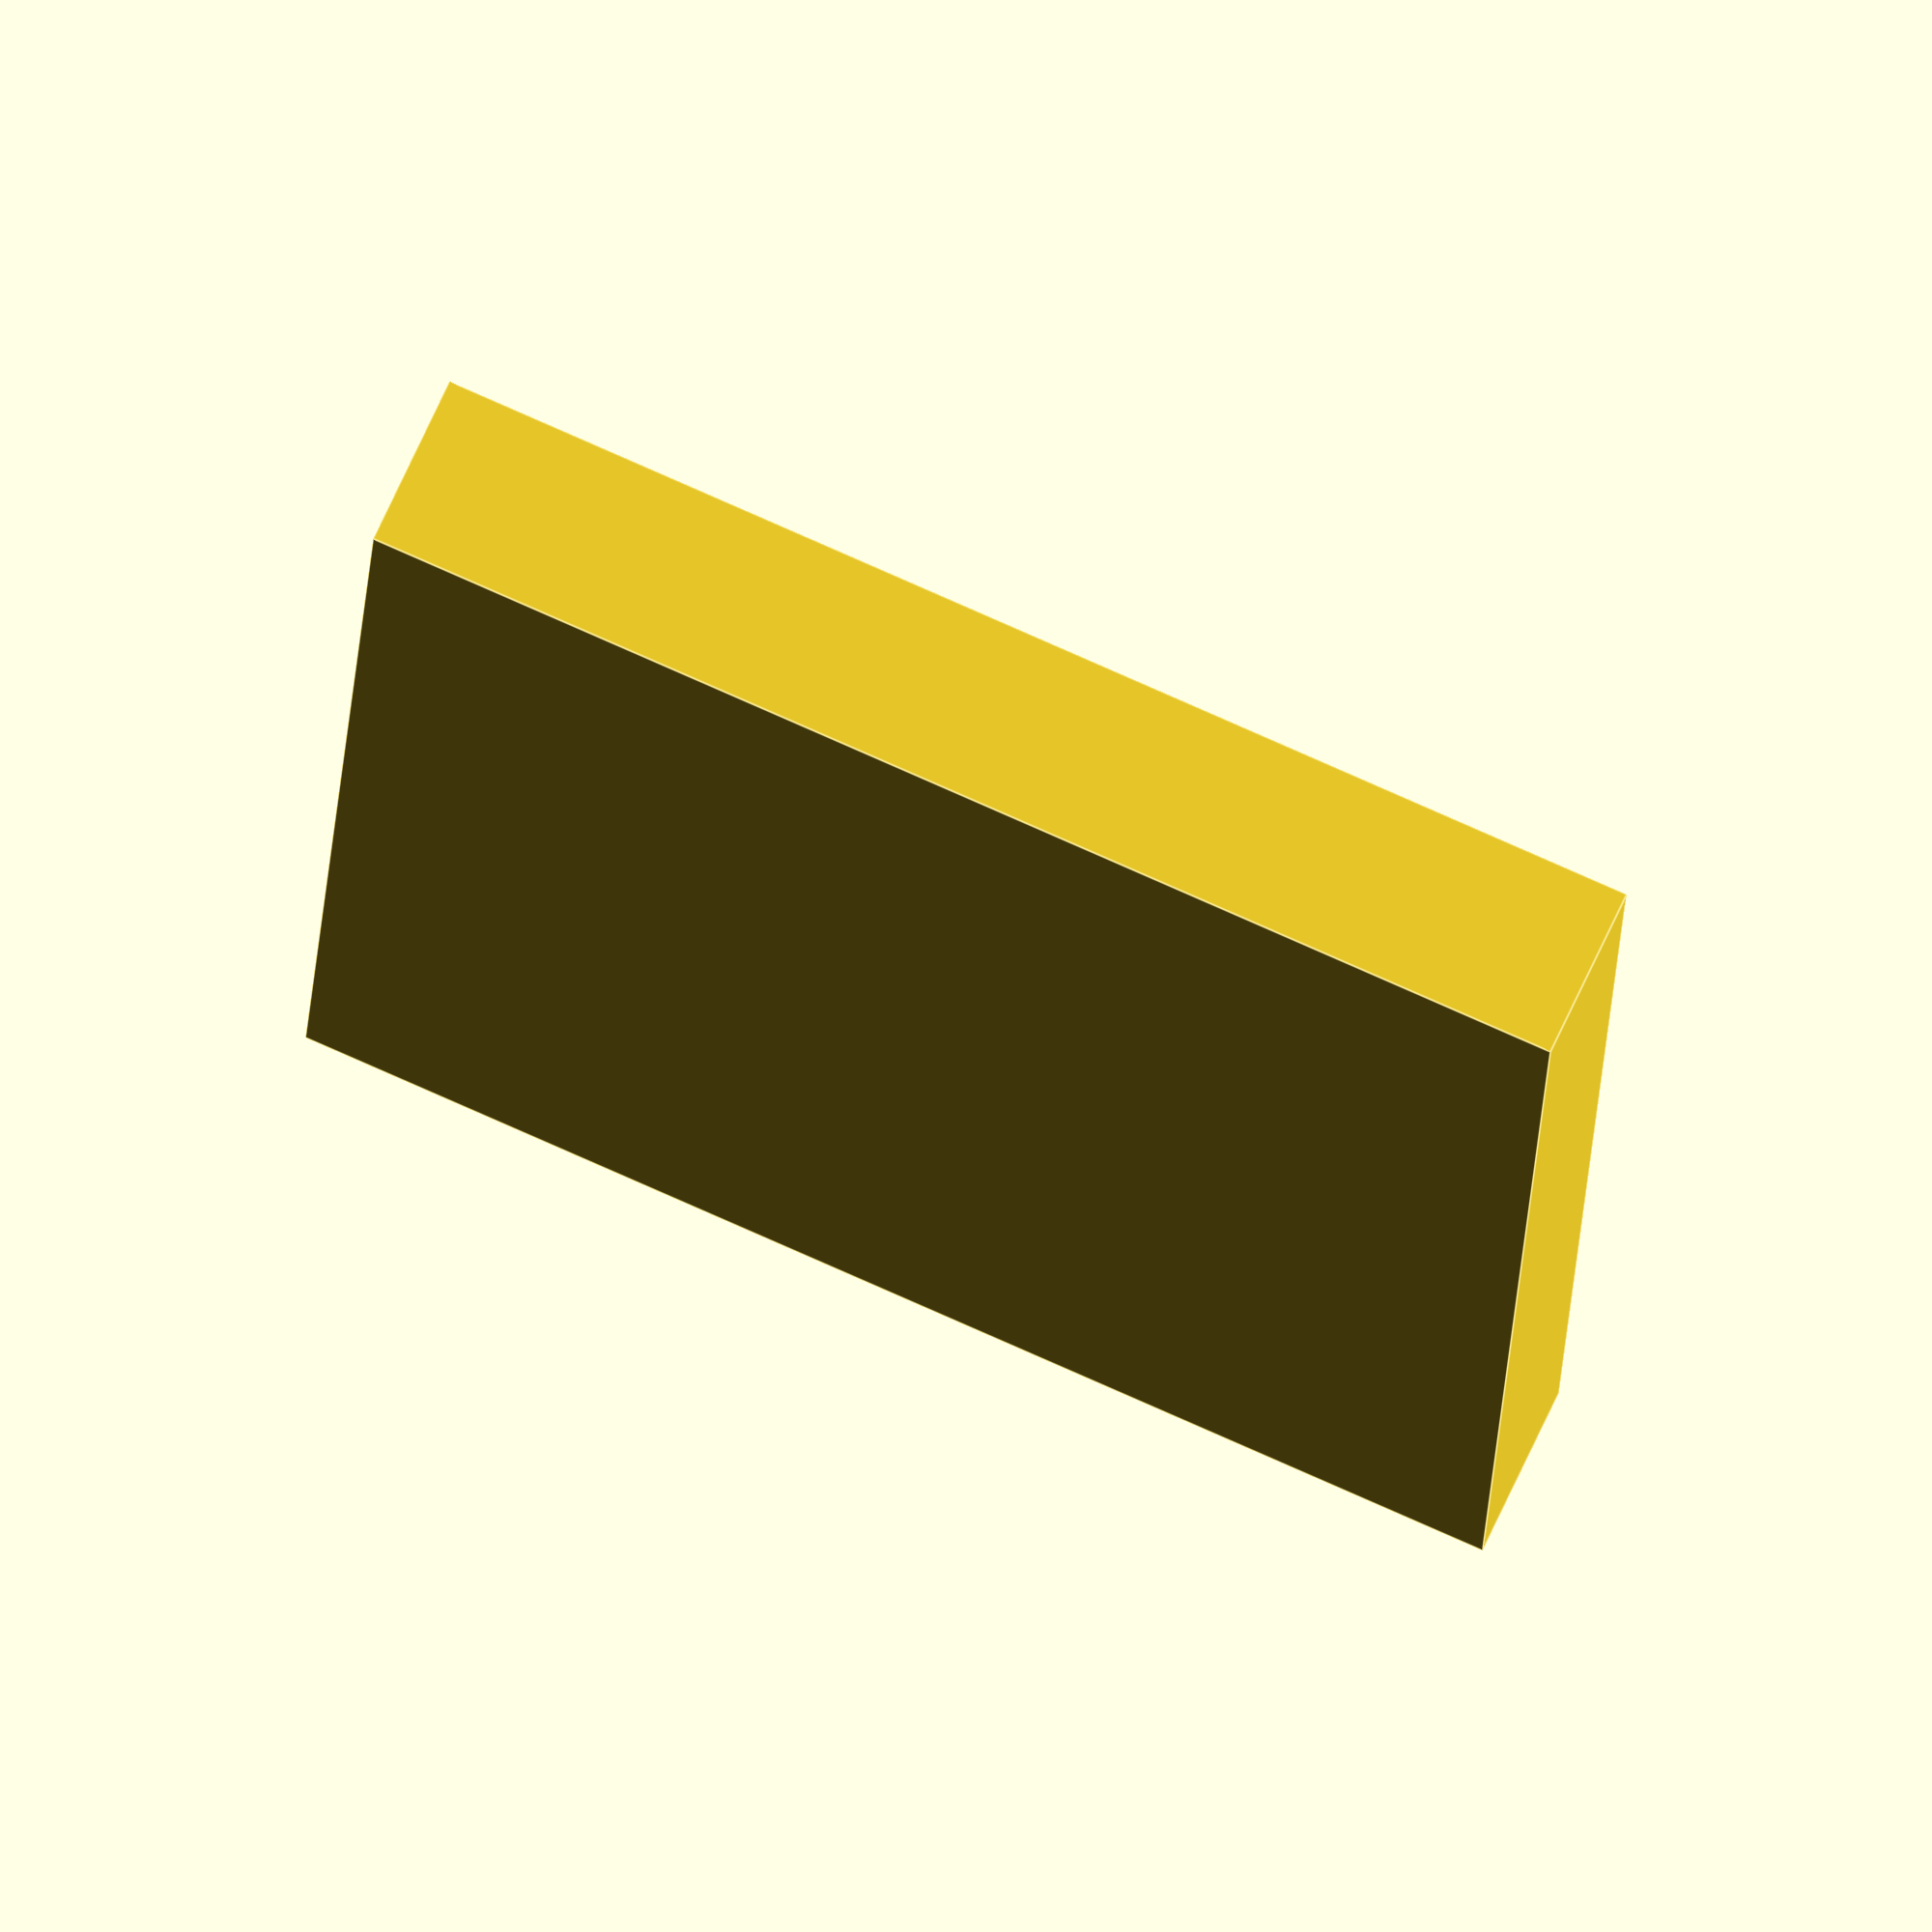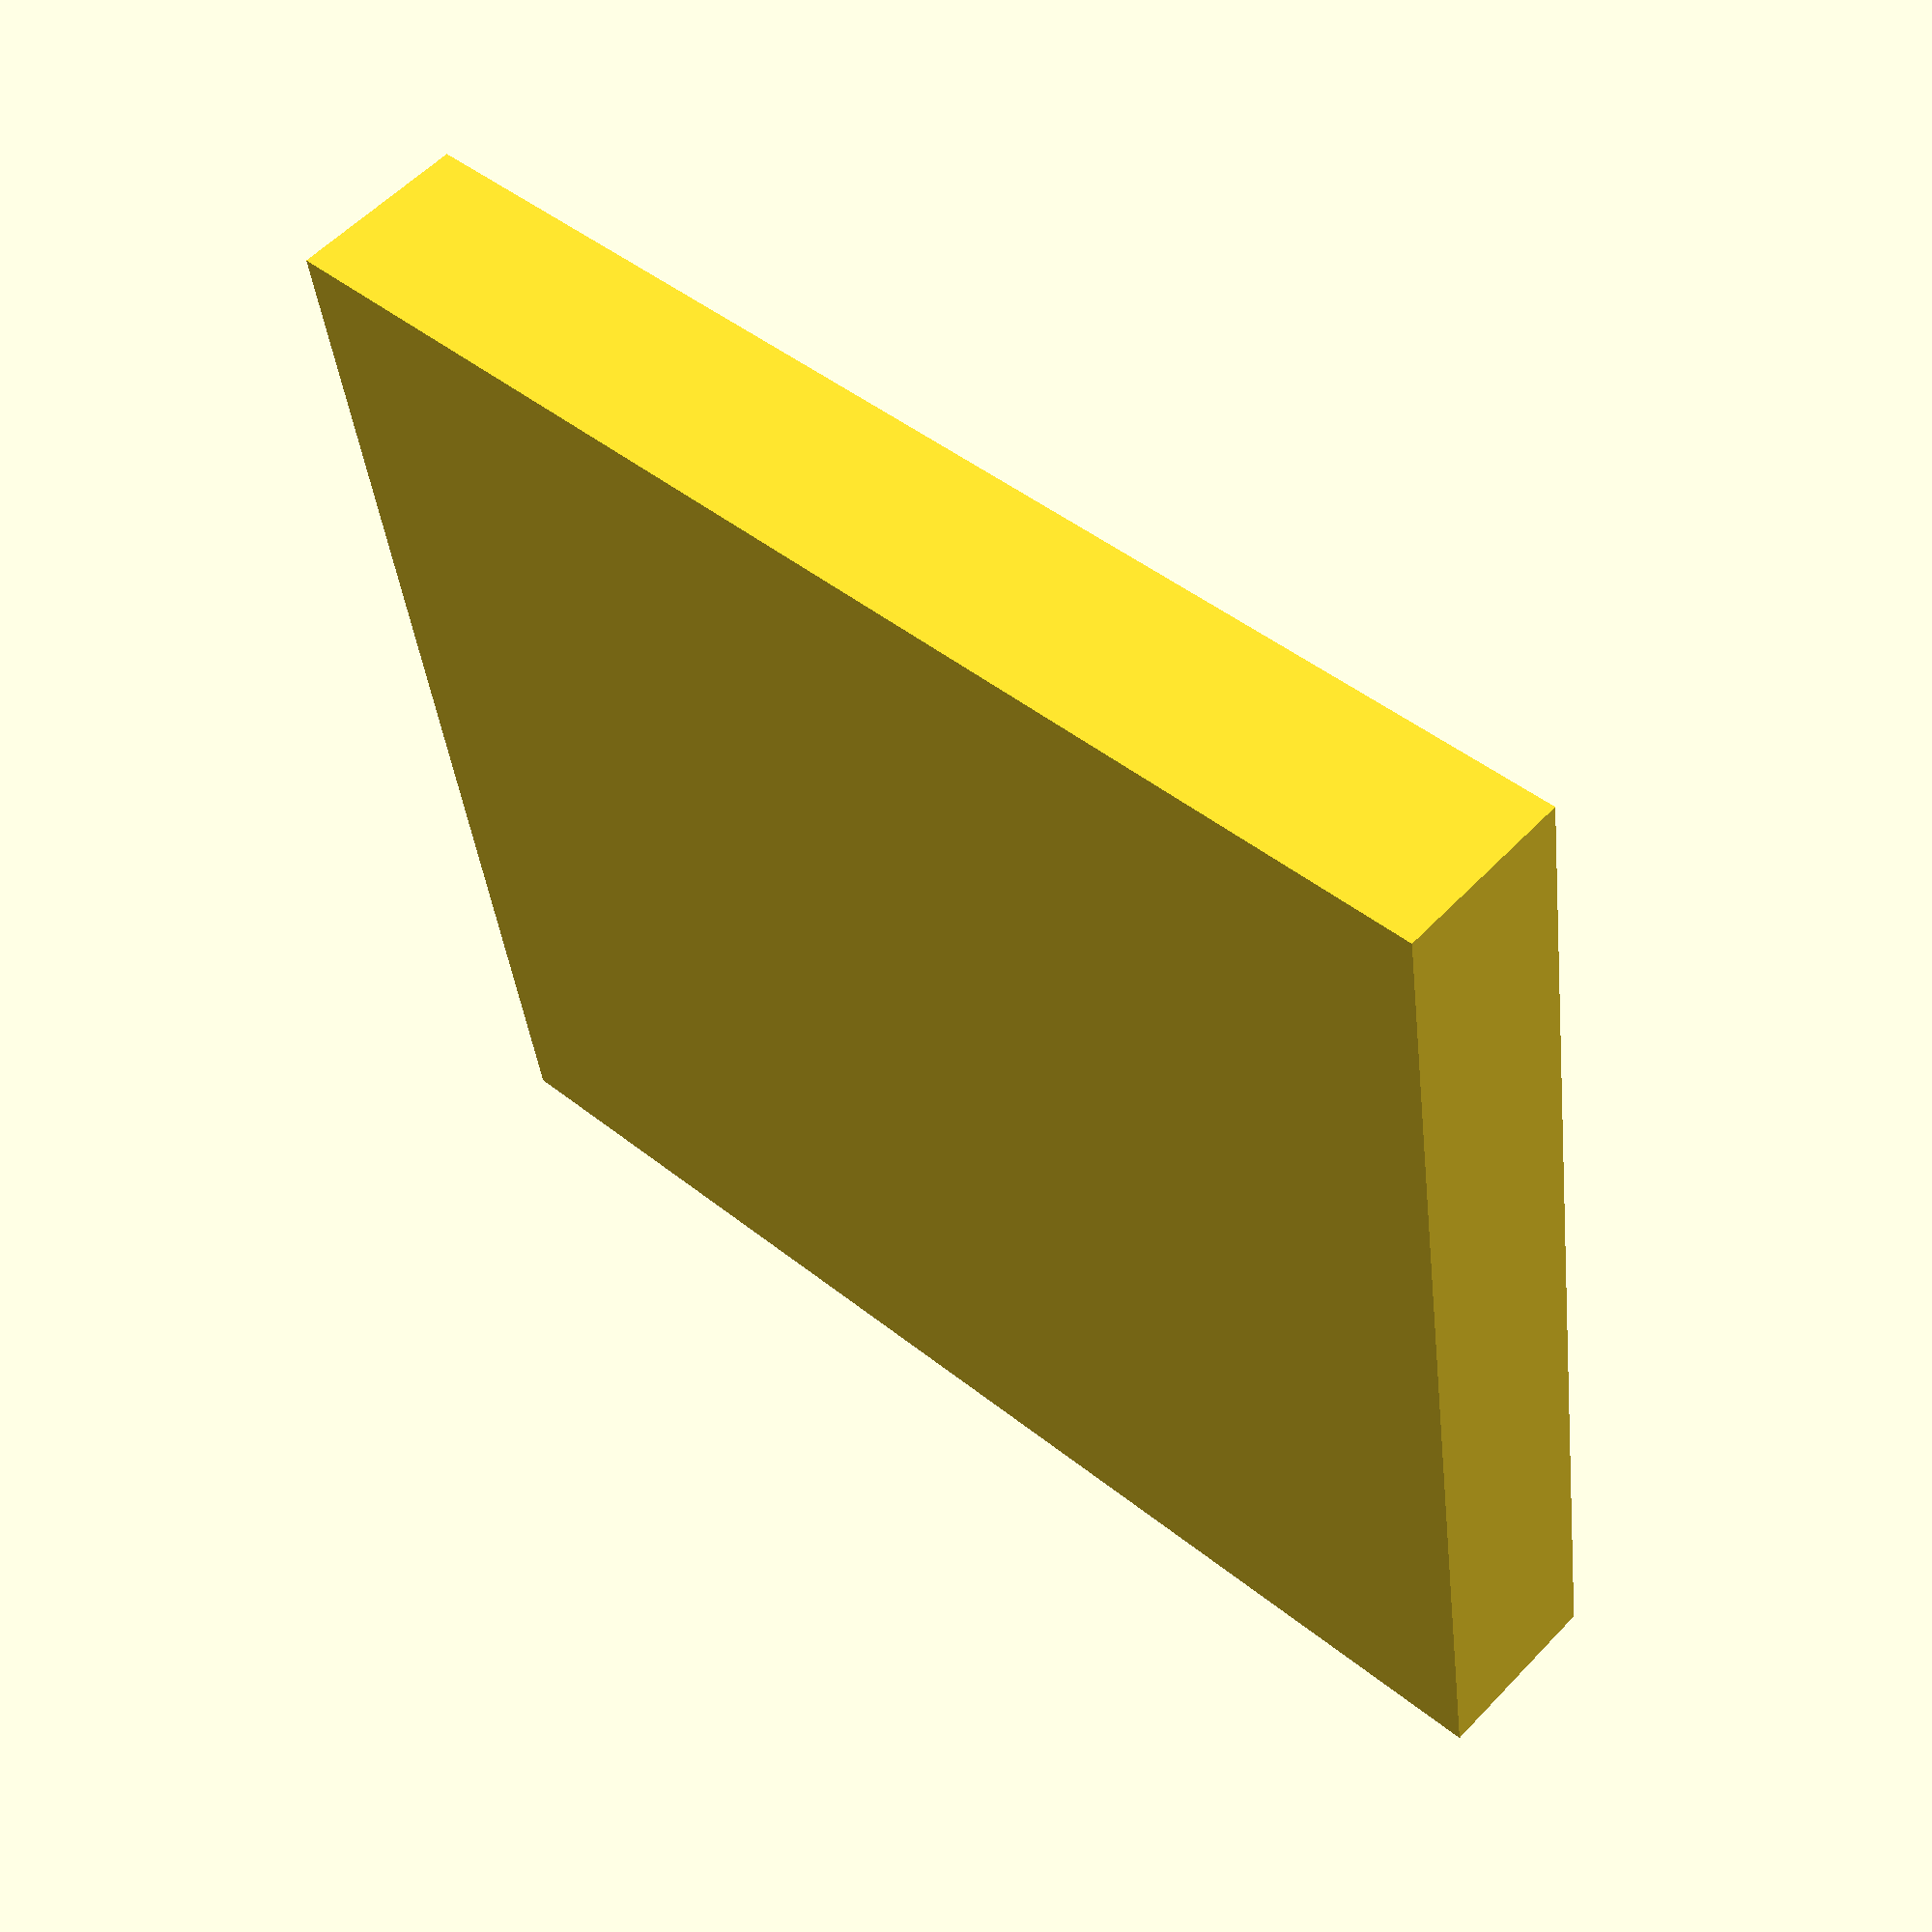
<openscad>
// Start: lazy_union
default_5_default_5();
// End: lazy_union

// Modules.

// 'PartMaterial undef-default - default 5.0'
module default_5_default_5() {
  // 'None : _combine_solids_and_holes'
  union() {
    // '_combine_solids_and_holes'
    difference() {
      // 'default : _combine_solids_and_holes'
      union() {
        // 'box'
        multmatrix(m=[[1.0, 0.0, 0.0, -74.9], [0.0, 1.0, 0.0, -79.65], [0.0, 0.0, 1.0, 0.0], [0.0, 0.0, 0.0, 1.0]]) {
          // 'box : _combine_solids_and_holes'
          union() {
            // 'box'
            cube(size=[149.8, 159.3, 21.666666666666668]);
          }
        }
      }
      // 'default'
      multmatrix(m=[[1.0, 0.0, 0.0, -72.5], [0.0, 1.0, 0.0, -24.15000000000002], [0.0, 0.0, 1.0, 1.6], [0.0, 0.0, 0.0, 1.0]]) {
        // "('hole', 0, 0) : _combine_solids_and_holes"
        union() {
          // ('hole', 0, 0)
          cube(size=[46.73333333333334, 101.40000000000002, 20.076666666666668]);
        }
      }
      // 'default'
      multmatrix(m=[[1.0, 0.0, 0.0, -72.5], [0.0, 1.0, 0.0, -77.25000000000003], [0.0, 0.0, 1.0, 1.6], [0.0, 0.0, 0.0, 1.0]]) {
        // "('hole', 0, 1) : _combine_solids_and_holes"
        union() {
          // ('hole', 0, 1)
          cube(size=[46.73333333333334, 50.70000000000001, 20.076666666666668]);
        }
      }
      // 'default'
      multmatrix(m=[[1.0, 0.0, 0.0, -23.366666666666667], [0.0, 1.0, 0.0, -24.15000000000002], [0.0, 0.0, 1.0, 1.6], [0.0, 0.0, 0.0, 1.0]]) {
        // "('hole', 1, 0) : _combine_solids_and_holes"
        union() {
          // ('hole', 1, 0)
          cube(size=[46.73333333333334, 101.40000000000002, 20.076666666666668]);
        }
      }
      // 'default'
      multmatrix(m=[[1.0, 0.0, 0.0, -23.366666666666667], [0.0, 1.0, 0.0, -77.25000000000003], [0.0, 0.0, 1.0, 1.6], [0.0, 0.0, 0.0, 1.0]]) {
        // "('hole', 1, 1) : _combine_solids_and_holes"
        union() {
          // ('hole', 1, 1)
          cube(size=[46.73333333333334, 50.70000000000001, 20.076666666666668]);
        }
      }
      // 'default'
      multmatrix(m=[[1.0, 0.0, 0.0, 25.76666666666668], [0.0, 1.0, 0.0, -24.15000000000002], [0.0, 0.0, 1.0, 1.6], [0.0, 0.0, 0.0, 1.0]]) {
        // "('hole', 2, 0) : _combine_solids_and_holes"
        union() {
          // ('hole', 2, 0)
          cube(size=[46.73333333333334, 101.40000000000002, 20.076666666666668]);
        }
      }
      // 'default'
      multmatrix(m=[[1.0, 0.0, 0.0, 25.76666666666668], [0.0, 1.0, 0.0, -77.25000000000003], [0.0, 0.0, 1.0, 1.6], [0.0, 0.0, 0.0, 1.0]]) {
        // "('hole', 2, 1) : _combine_solids_and_holes"
        union() {
          // ('hole', 2, 1)
          cube(size=[46.73333333333334, 50.70000000000001, 20.076666666666668]);
        }
      }
    }
  }
} // end module default_5_default_5


</openscad>
<views>
elev=112.6 azim=176.9 roll=335.9 proj=o view=edges
elev=303.3 azim=98.5 roll=222.7 proj=p view=wireframe
</views>
